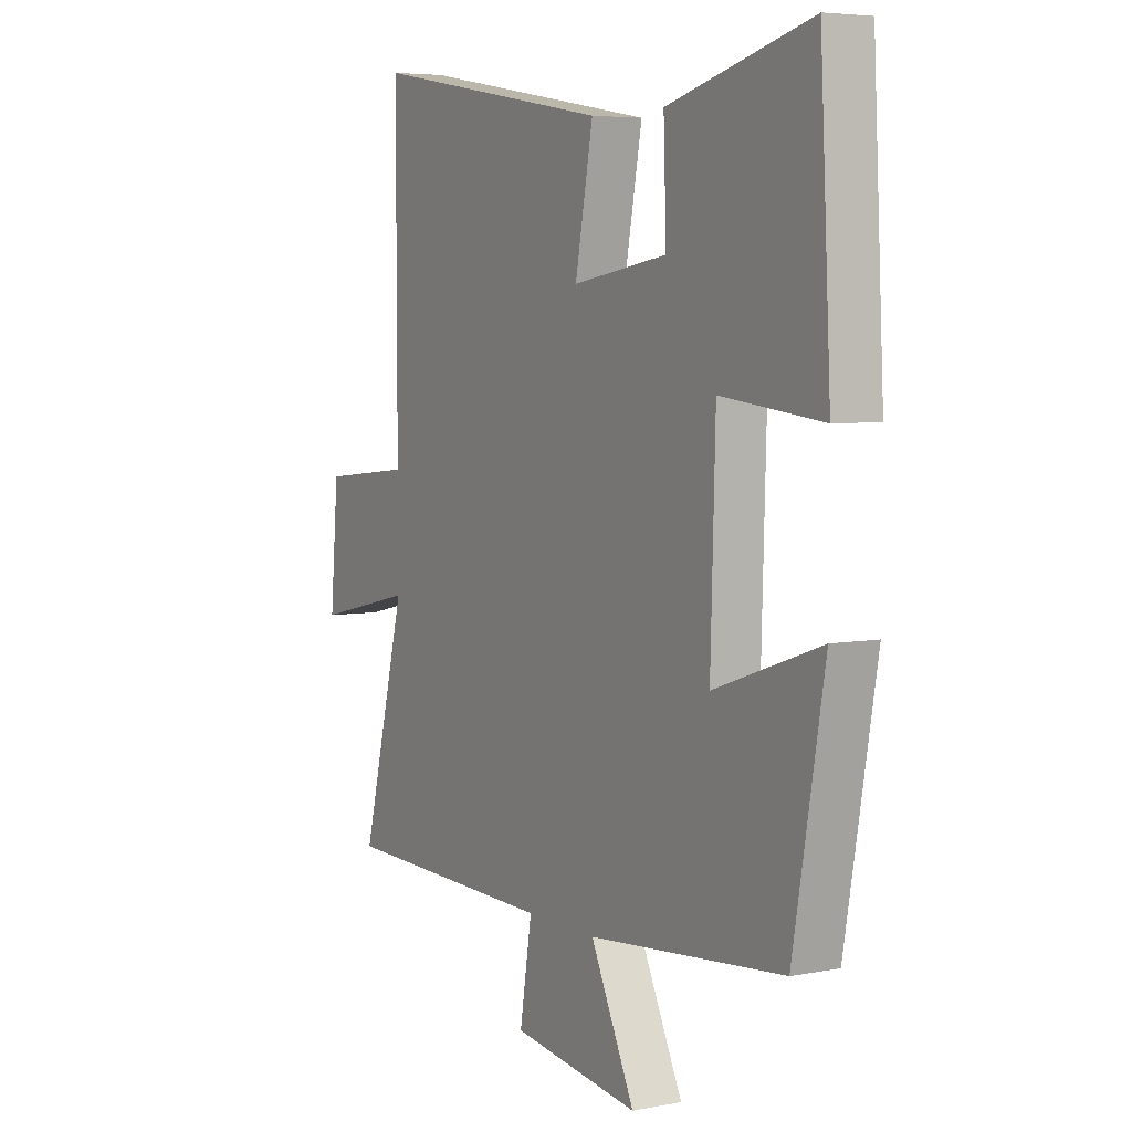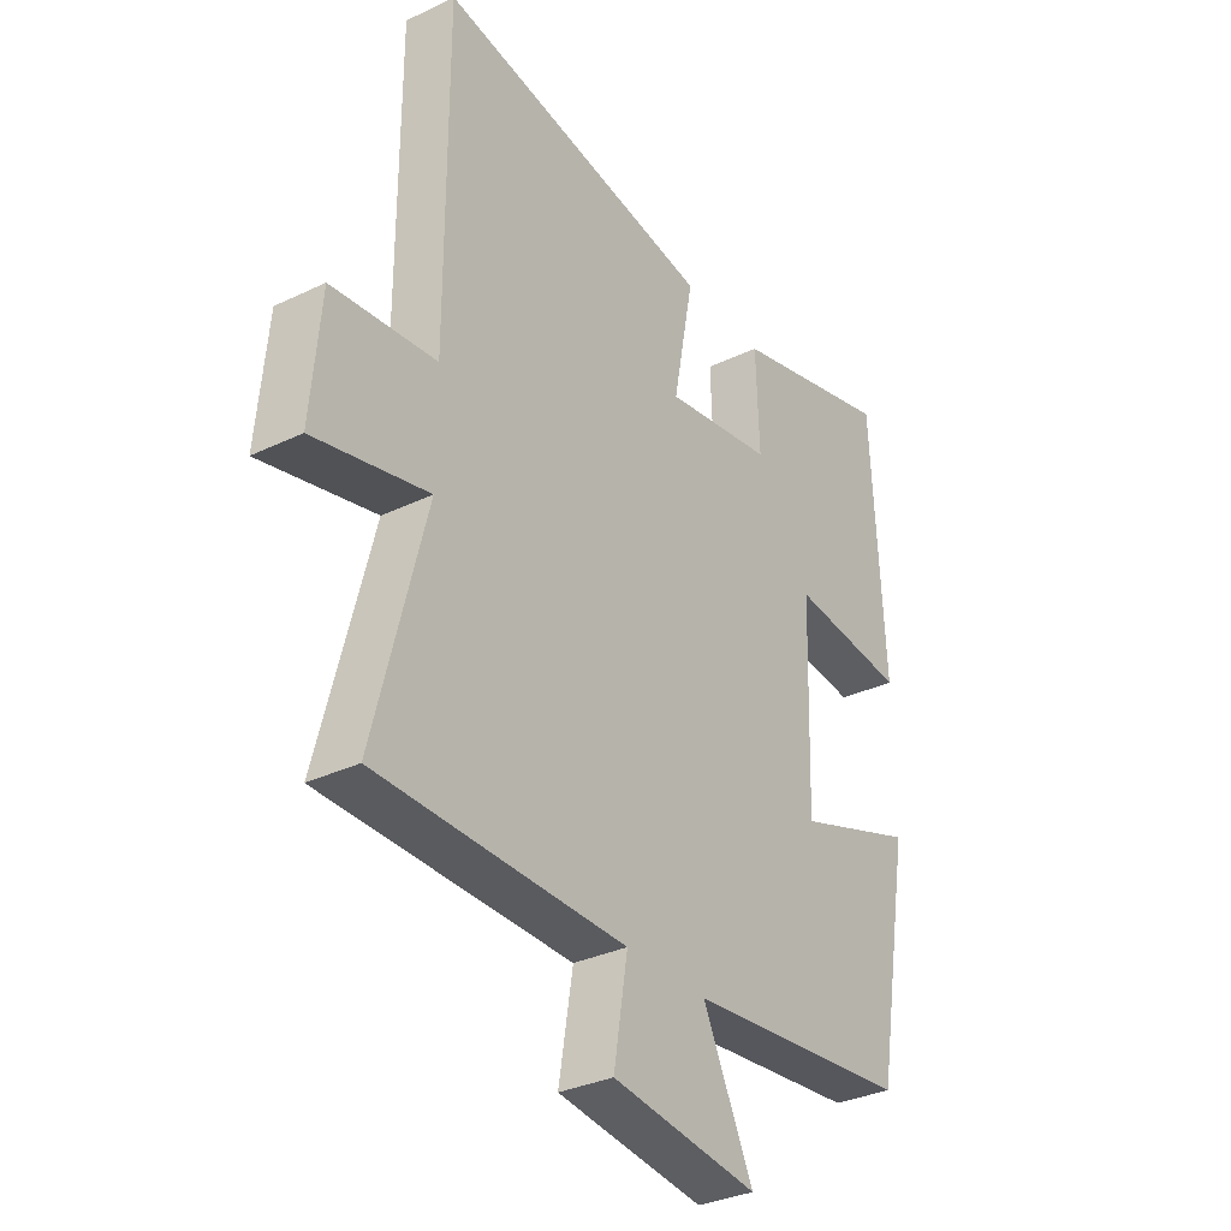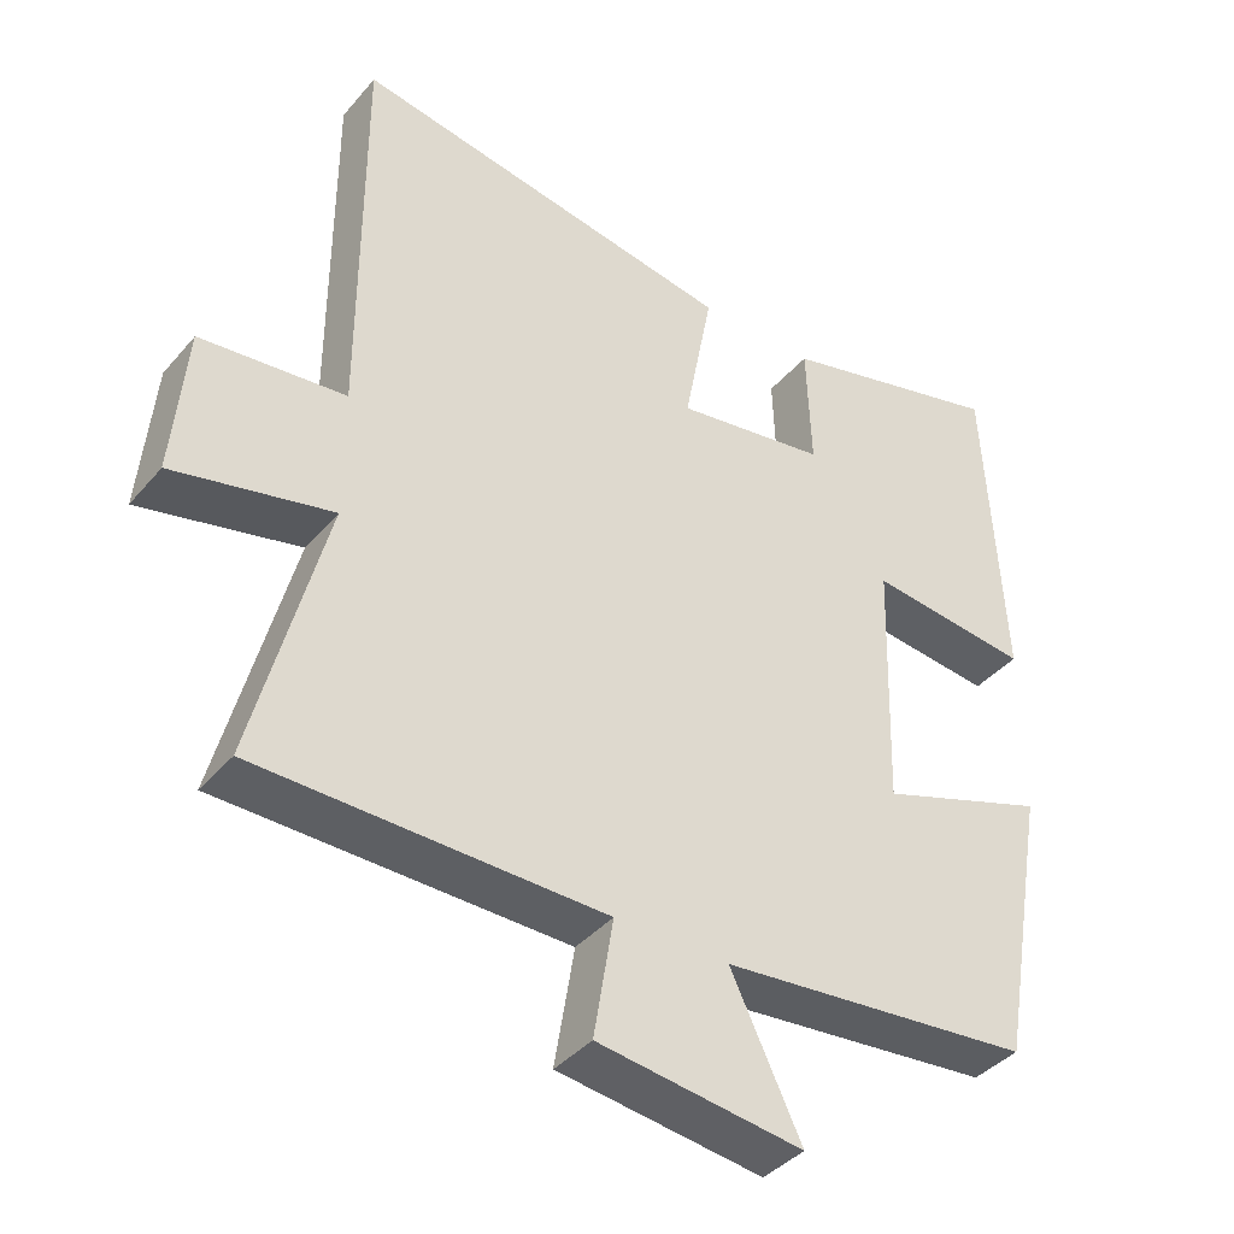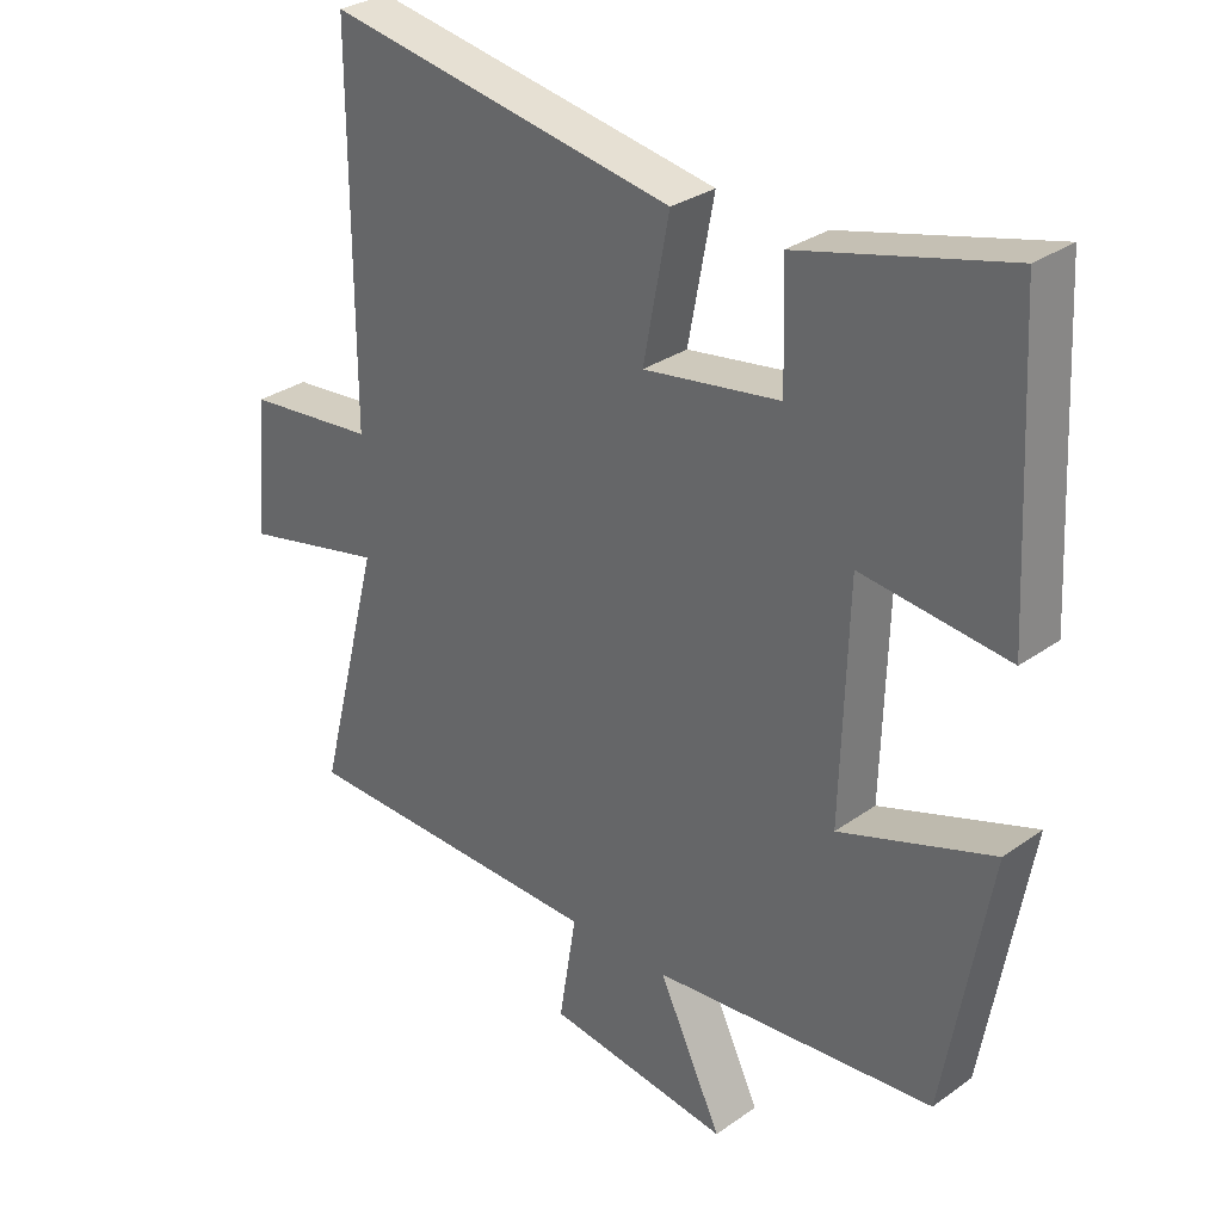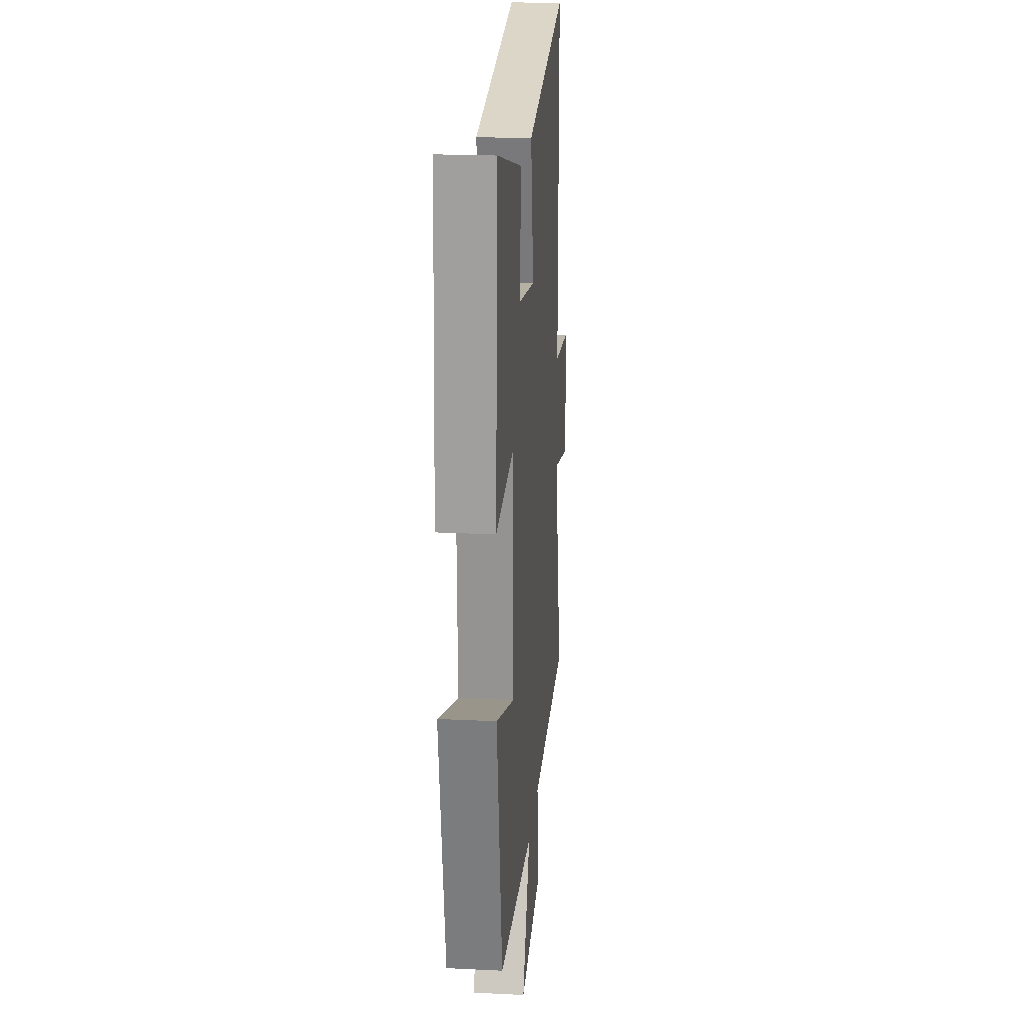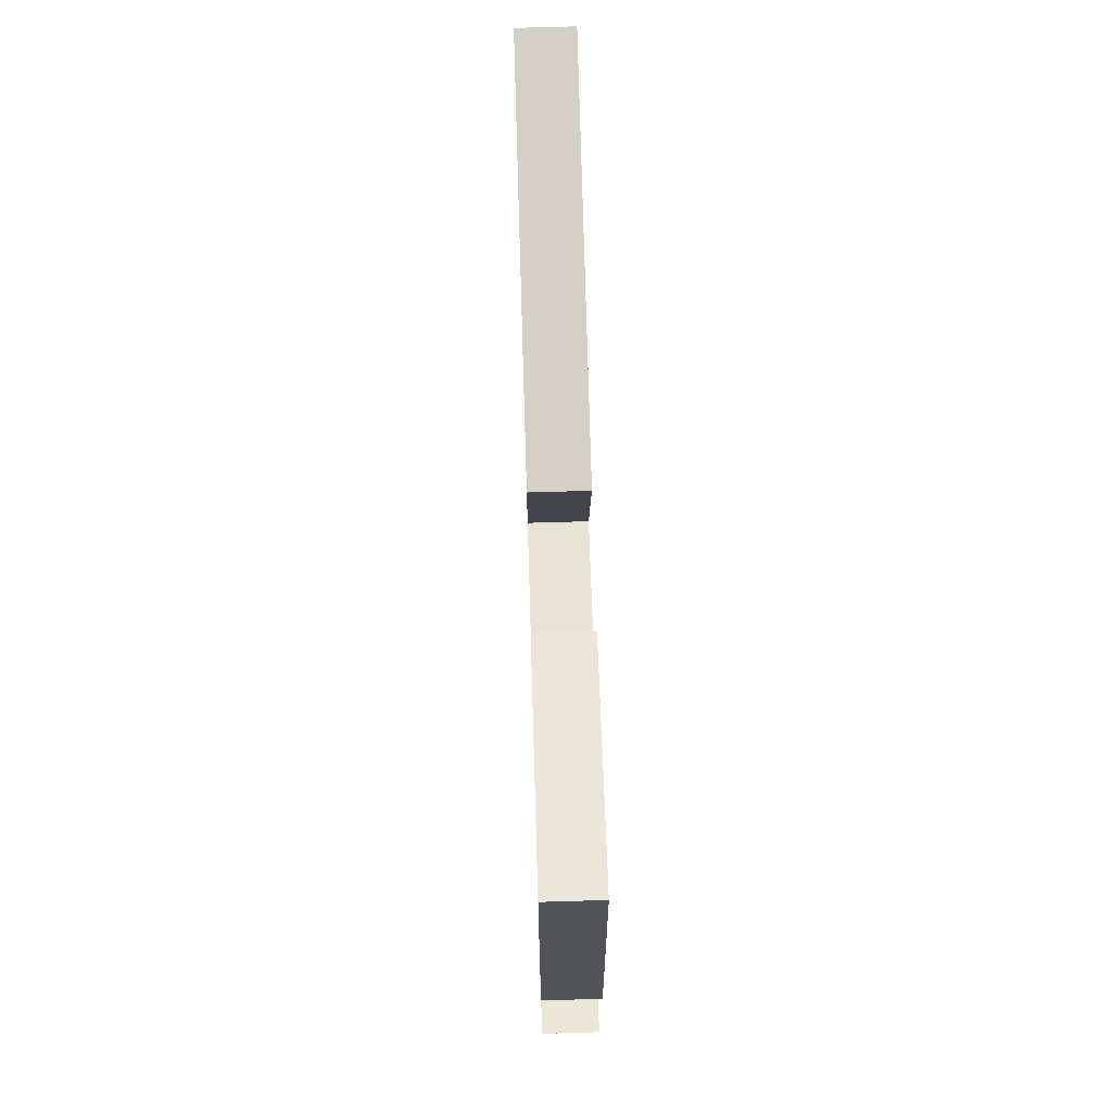
<metadata>
{"format":"obj","ext":"obj","renderer":"f3d","projection":"perspective","resolution":1024,"background":"white","views":[{"elev":5.4,"azim":-120.7,"up":"+Z"},{"elev":-32.5,"azim":123.8,"up":"+Z"},{"elev":-39.7,"azim":144.0,"up":"+Z"},{"elev":30.6,"azim":-135.5,"up":"+Z"},{"elev":20.7,"azim":-85.0,"up":"+Z"},{"elev":70.7,"azim":-91.7,"up":"+Z"}]}
</metadata>
<code>
v 0.595 0.07 -0.492
v 0.135 0.07 -0.5
v 0.161 0.07 -0.659
v -0.111 0.07 -0.695
v -0.017 0.07 -0.5
v -0.434 0.07 -0.46
v -0.5 0.07 -0.085
v -0.274 0.07 -0.163
v -0.284 0.07 0.173
v -0.5 0.07 0.149
v -0.477 0.07 0.579
v -0.173 0.07 0.5
v -0.179 0.07 0.332
v 0.023 0.07 0.3
v -0.015 0.07 0.5
v 0.5 0.07 0.589
v 0.5 0.07 0.05
v 0.693 0.07 0.03
v 0.711 0.07 -0.172
v 0.5 0.07 -0.124
v 0.595 0 -0.492
v 0.135 0 -0.5
v 0.161 0 -0.659
v -0.111 0 -0.695
v -0.017 0 -0.5
v -0.434 0 -0.46
v -0.5 0 -0.085
v -0.274 0 -0.163
v -0.284 0 0.173
v -0.5 0 0.149
v -0.477 0 0.579
v -0.173 0 0.5
v -0.179 0 0.332
v 0.023 0 0.3
v -0.015 0 0.5
v 0.5 0 0.589
v 0.5 0 0.05
v 0.693 0 0.03
v 0.711 0 -0.172
v 0.5 0 -0.124
f 17 18 19 20
f 15 16 17 20
f 14 15 20 1
f 13 14 1 2
f 10 11 12 13
f 9 10 13
f 8 9 13 2
f 5 6 7 8
f 5 8 2 3
f 3 4 5
f 40 39 38 37
f 40 37 36 35
f 21 40 35 34
f 22 21 34 33
f 33 32 31 30
f 33 30 29
f 22 33 29 28
f 28 27 26 25
f 23 22 28 25
f 25 24 23
f 1 21 22 2
f 2 22 23 3
f 3 23 24 4
f 4 24 25 5
f 5 25 26 6
f 6 26 27 7
f 7 27 28 8
f 8 28 29 9
f 9 29 30 10
f 10 30 31 11
f 11 31 32 12
f 12 32 33 13
f 13 33 34 14
f 14 34 35 15
f 15 35 36 16
f 16 36 37 17
f 17 37 38 18
f 18 38 39 19
f 19 39 40 20
f 20 40 21 1

</code>
